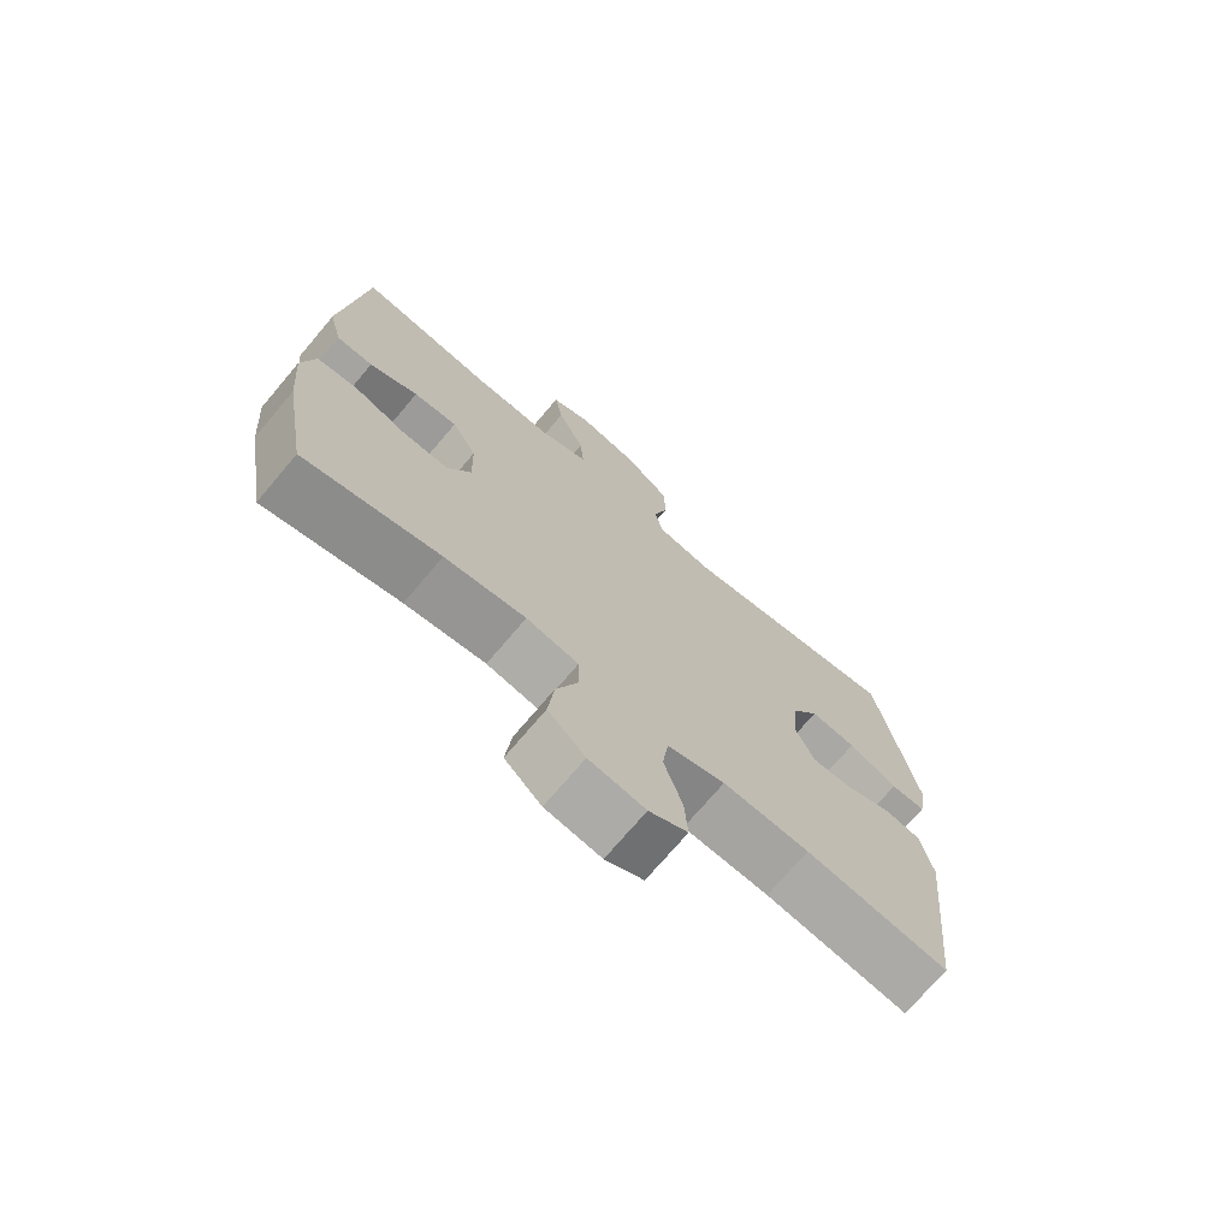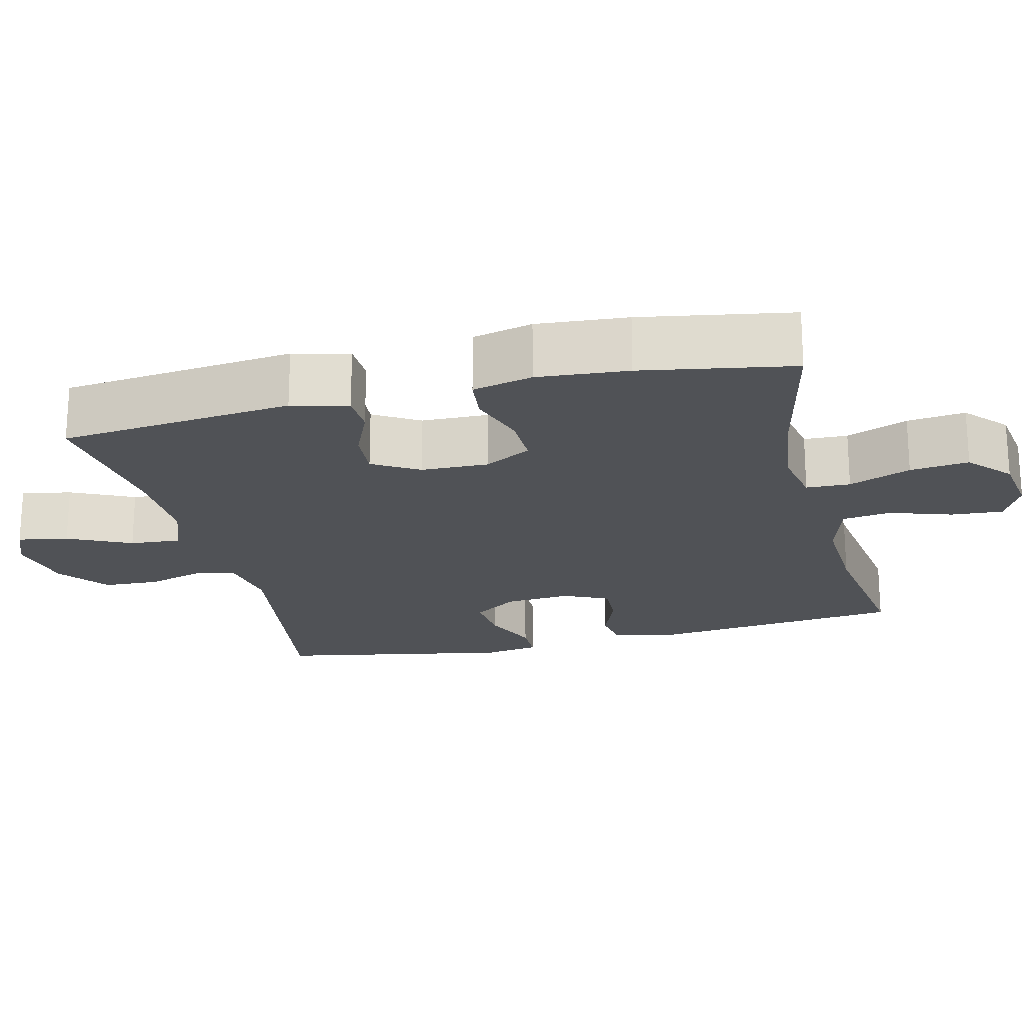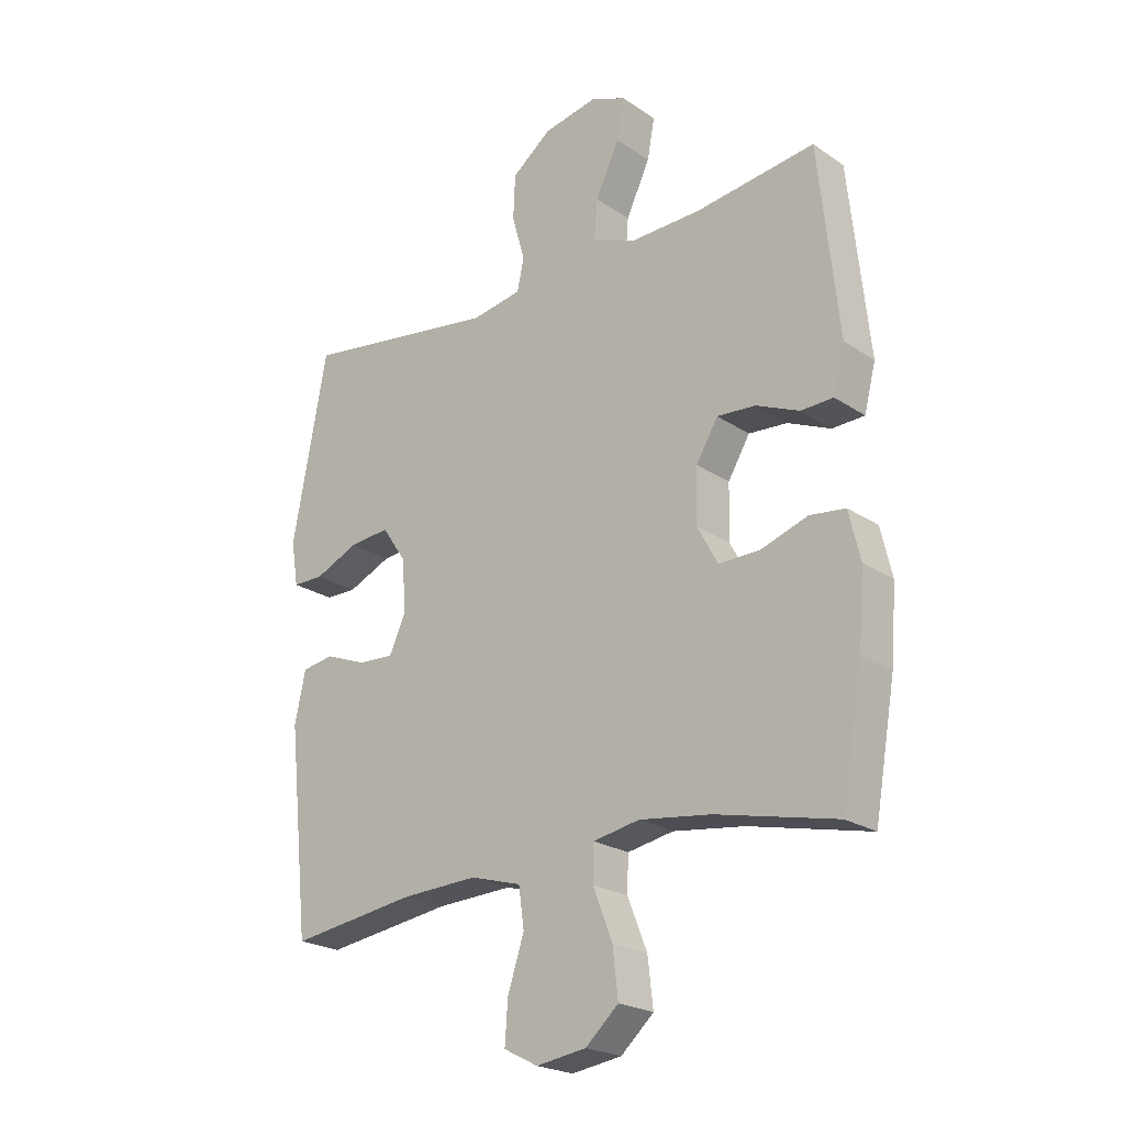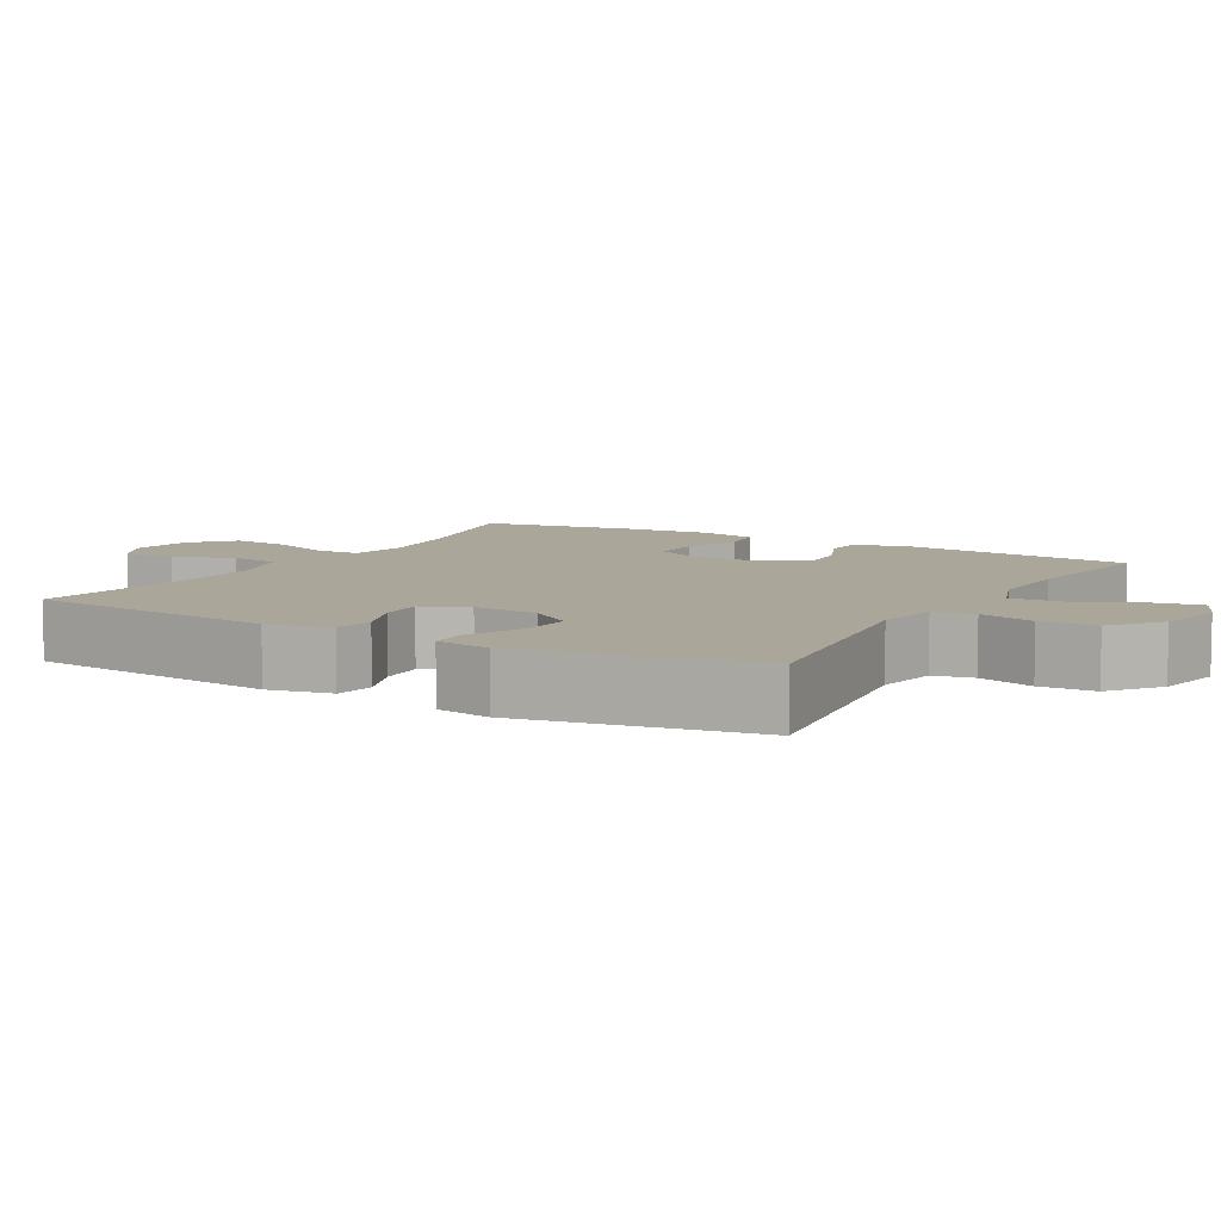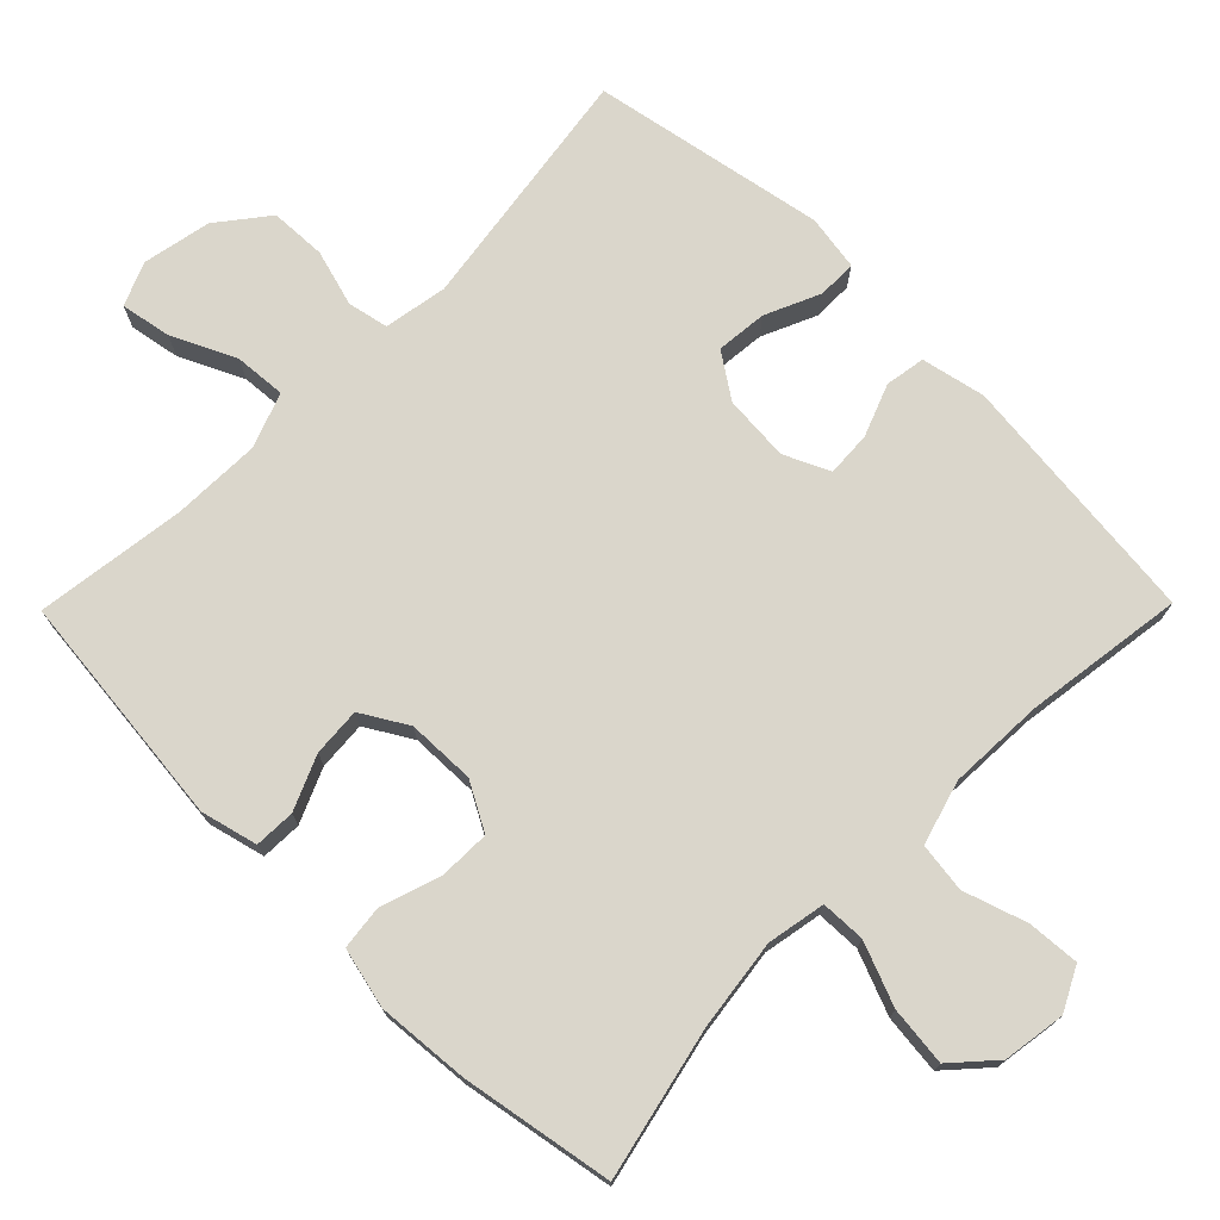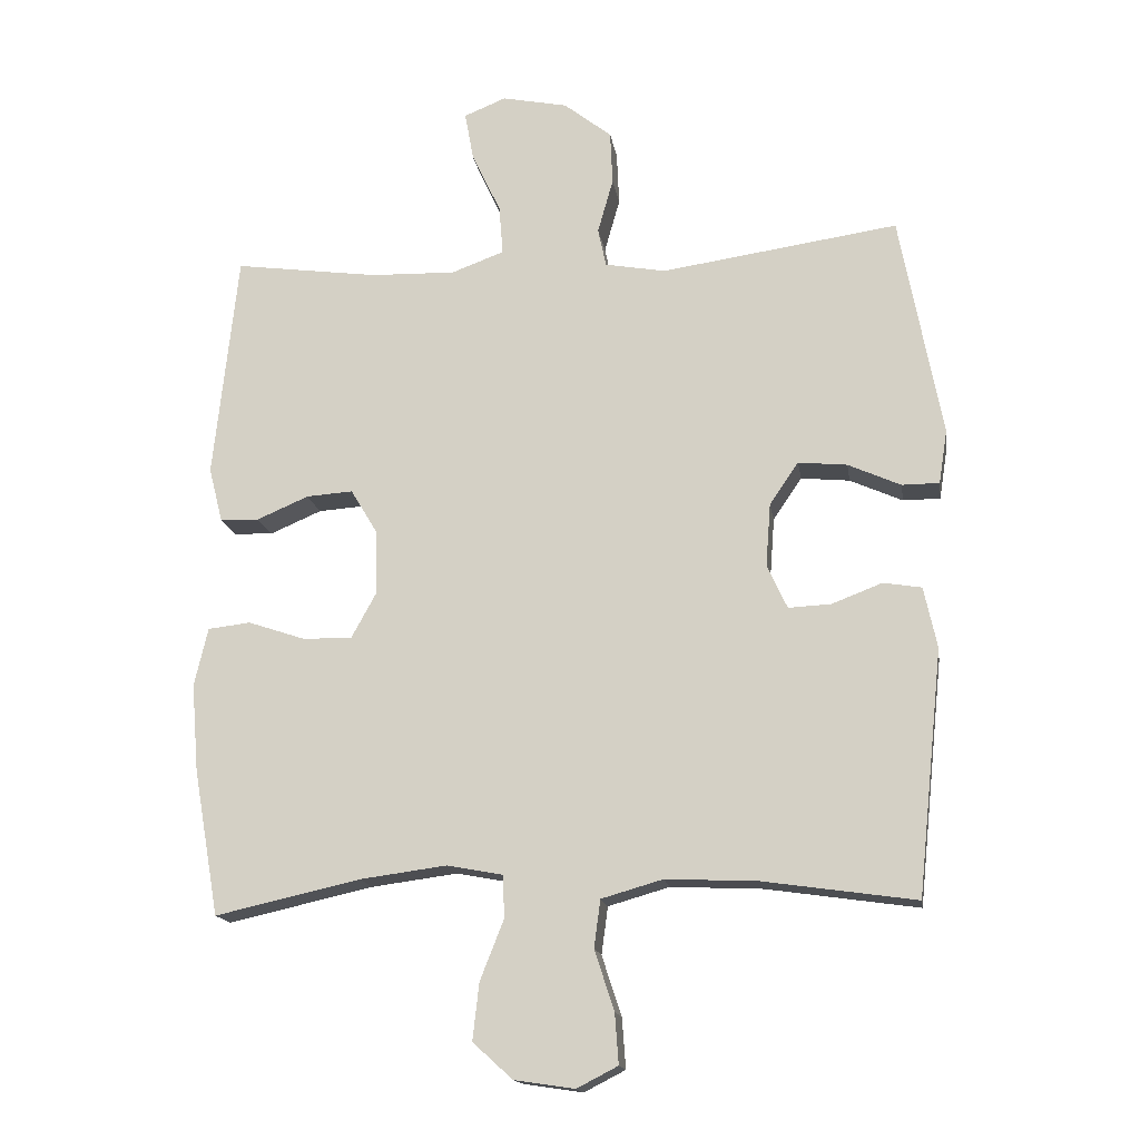
<metadata>
{"format":"obj","ext":"obj","renderer":"f3d","projection":"perspective","resolution":1024,"background":"white","views":[{"elev":-72.1,"azim":139.8,"up":"+Z"},{"elev":-21.0,"azim":103.7,"up":"+Y"},{"elev":-22.4,"azim":41.0,"up":"+Z"},{"elev":7.8,"azim":-59.9,"up":"+Y"},{"elev":74.1,"azim":134.6,"up":"+Y"},{"elev":-15.8,"azim":-171.2,"up":"+Z"}]}
</metadata>
<code>
o path302_path302.001
v -0.5609 0.0375 0.1712
v -0.5486 0.0375 0.09367
v -0.4942 0.0375 0.09338
v -0.4175 0.0375 0.1276
v -0.3464 0.0375 0.1347
v -0.3044 0.0375 0.07293
v -0.2974 0.0375 -0.01906
v -0.3267 0.0375 -0.08268
v -0.3891 0.0375 -0.07941
v -0.462 0.0375 -0.0513
v -0.5179 0.0375 -0.06053
v -0.537 0.0375 -0.1497
v -0.4997 0.0375 -0.5049
v -0.2778 0.0375 -0.4732
v -0.1441 0.0375 -0.4674
v -0.05473 0.0375 -0.4931
v -0.04538 0.0375 -0.5621
v -0.07405 0.0375 -0.6499
v -0.0793 0.0375 -0.7228
v -0.01945 0.0375 -0.7535
v 0.068 0.0375 -0.7403
v 0.1258 0.0375 -0.688
v 0.1165 0.0375 -0.6052
v 0.08199 0.0375 -0.5179
v 0.0841 0.0375 -0.456
v 0.1653 0.0375 -0.4407
v 0.2912 0.0375 -0.4575
v 0.5022 0.0375 -0.5049
v 0.5391 0.0375 -0.2923
v 0.5494 0.0375 -0.1646
v 0.5295 0.0375 -0.08005
v 0.4673 0.0375 -0.07282
v 0.3849 0.0375 -0.1006
v 0.3129 0.0375 -0.1022
v 0.2767 0.0375 -0.03602
v 0.2791 0.0375 0.05878
v 0.3174 0.0375 0.1232
v 0.3852 0.0375 0.1184
v 0.4604 0.0375 0.08612
v 0.5174 0.0375 0.08821
v 0.5373 0.0375 0.1675
v 0.5022 0.0375 0.4968
v 0.2922 0.0375 0.4682
v 0.1684 0.0375 0.4648
v 0.09188 0.0375 0.4933
v 0.09737 0.0375 0.5648
v 0.1394 0.0375 0.6536
v 0.1522 0.0375 0.7244
v 0.0912 0.0375 0.7493
v -0.004222 0.0375 0.73
v -0.07373 0.0375 0.6756
v -0.07708 0.0375 0.5977
v -0.05456 0.0375 0.5184
v -0.06658 0.0375 0.4622
v -0.1547 0.0375 0.4465
v -0.4997 0.0375 0.4968
v -0.5609 -0.0375 0.1712
v -0.5486 -0.0375 0.09367
v -0.4942 -0.0375 0.09338
v -0.4175 -0.0375 0.1276
v -0.3464 -0.0375 0.1347
v -0.3044 -0.0375 0.07293
v -0.2974 -0.0375 -0.01906
v -0.3267 -0.0375 -0.08268
v -0.3891 -0.0375 -0.07941
v -0.462 -0.0375 -0.0513
v -0.5179 -0.0375 -0.06053
v -0.537 -0.0375 -0.1497
v -0.4997 -0.0375 -0.5049
v -0.2778 -0.0375 -0.4732
v -0.1441 -0.0375 -0.4674
v -0.05473 -0.0375 -0.4931
v -0.04538 -0.0375 -0.5621
v -0.07405 -0.0375 -0.6499
v -0.0793 -0.0375 -0.7228
v -0.01945 -0.0375 -0.7535
v 0.068 -0.0375 -0.7403
v 0.1258 -0.0375 -0.688
v 0.1165 -0.0375 -0.6052
v 0.08199 -0.0375 -0.5179
v 0.0841 -0.0375 -0.456
v 0.1653 -0.0375 -0.4407
v 0.2912 -0.0375 -0.4575
v 0.5022 -0.0375 -0.5049
v 0.5391 -0.0375 -0.2923
v 0.5494 -0.0375 -0.1646
v 0.5295 -0.0375 -0.08005
v 0.4673 -0.0375 -0.07282
v 0.3849 -0.0375 -0.1006
v 0.3129 -0.0375 -0.1022
v 0.2767 -0.0375 -0.03602
v 0.2791 -0.0375 0.05878
v 0.3174 -0.0375 0.1232
v 0.3852 -0.0375 0.1184
v 0.4604 -0.0375 0.08612
v 0.5174 -0.0375 0.08821
v 0.5373 -0.0375 0.1675
v 0.5022 -0.0375 0.4968
v 0.2922 -0.0375 0.4682
v 0.1684 -0.0375 0.4648
v 0.09188 -0.0375 0.4933
v 0.09737 -0.0375 0.5648
v 0.1394 -0.0375 0.6536
v 0.1522 -0.0375 0.7244
v 0.0912 -0.0375 0.7493
v -0.004222 -0.0375 0.73
v -0.07373 -0.0375 0.6756
v -0.07708 -0.0375 0.5977
v -0.05456 -0.0375 0.5184
v -0.06658 -0.0375 0.4622
v -0.1547 -0.0375 0.4465
v -0.4997 -0.0375 0.4968
v 0.1522 0.0375 0.7244
v 0.1522 0.0375 0.7244
v 0.0912 0.0375 0.7493
v -0.004222 0.0375 0.73
v -0.07373 0.0375 0.6756
v 0.1394 0.0375 0.6536
v -0.07708 0.0375 0.5977
v 0.09737 0.0375 0.5648
v -0.05456 0.0375 0.5184
v 0.09188 0.0375 0.4933
v 0.09188 0.0375 0.4933
v -0.06658 0.0375 0.4622
v -0.06658 0.0375 0.4622
v 0.1684 0.0375 0.4648
v 0.5022 0.0375 0.4968
v 0.5022 0.0375 0.4968
v 0.2922 0.0375 0.4682
v -0.1547 0.0375 0.4465
v -0.4997 0.0375 0.4968
v -0.4997 0.0375 0.4968
v -0.5609 0.0375 0.1712
v 0.5373 0.0375 0.1675
v -0.4175 0.0375 0.1276
v -0.3464 0.0375 0.1347
v -0.3464 0.0375 0.1347
v -0.5486 0.0375 0.09367
v -0.5486 0.0375 0.09367
v 0.5174 0.0375 0.08821
v 0.5174 0.0375 0.08821
v 0.3174 0.0375 0.1232
v 0.3174 0.0375 0.1232
v 0.3852 0.0375 0.1184
v -0.3044 0.0375 0.07293
v -0.4942 0.0375 0.09338
v 0.2791 0.0375 0.05878
v 0.4604 0.0375 0.08612
v -0.2974 0.0375 -0.01906
v 0.2767 0.0375 -0.03602
v -0.3267 0.0375 -0.08268
v -0.3267 0.0375 -0.08268
v 0.3129 0.0375 -0.1022
v 0.3129 0.0375 -0.1022
v -0.3891 0.0375 -0.07941
v -0.462 0.0375 -0.0513
v -0.5179 0.0375 -0.06053
v -0.5179 0.0375 -0.06053
v -0.537 0.0375 -0.1497
v 0.5295 0.0375 -0.08005
v 0.5295 0.0375 -0.08005
v 0.4673 0.0375 -0.07282
v 0.3849 0.0375 -0.1006
v 0.5494 0.0375 -0.1646
v 0.5391 0.0375 -0.2923
v 0.5022 0.0375 -0.5049
v 0.5022 0.0375 -0.5049
v 0.2912 0.0375 -0.4575
v 0.1653 0.0375 -0.4407
v 0.0841 0.0375 -0.456
v 0.0841 0.0375 -0.456
v 0.08199 0.0375 -0.5179
v -0.1441 0.0375 -0.4674
v -0.05473 0.0375 -0.4931
v -0.05473 0.0375 -0.4931
v -0.2778 0.0375 -0.4732
v -0.4997 0.0375 -0.5049
v -0.4997 0.0375 -0.5049
v -0.04538 0.0375 -0.5621
v 0.1165 0.0375 -0.6052
v -0.07405 0.0375 -0.6499
v 0.1258 0.0375 -0.688
v -0.0793 0.0375 -0.7228
v -0.0793 0.0375 -0.7228
v 0.068 0.0375 -0.7403
v -0.01945 0.0375 -0.7535
v 0.1522 -0.0375 0.7244
v 0.1522 -0.0375 0.7244
v 0.0912 -0.0375 0.7493
v -0.004222 -0.0375 0.73
v -0.07373 -0.0375 0.6756
v 0.1394 -0.0375 0.6536
v -0.07708 -0.0375 0.5977
v 0.09737 -0.0375 0.5648
v -0.05456 -0.0375 0.5184
v 0.09188 -0.0375 0.4933
v 0.09188 -0.0375 0.4933
v -0.06658 -0.0375 0.4622
v -0.06658 -0.0375 0.4622
v 0.1684 -0.0375 0.4648
v 0.5022 -0.0375 0.4968
v 0.5022 -0.0375 0.4968
v 0.2922 -0.0375 0.4682
v -0.1547 -0.0375 0.4465
v -0.4997 -0.0375 0.4968
v -0.4997 -0.0375 0.4968
v -0.5609 -0.0375 0.1712
v 0.5373 -0.0375 0.1675
v -0.4175 -0.0375 0.1276
v -0.3464 -0.0375 0.1347
v -0.3464 -0.0375 0.1347
v -0.5486 -0.0375 0.09367
v -0.5486 -0.0375 0.09367
v 0.5174 -0.0375 0.08821
v 0.5174 -0.0375 0.08821
v 0.3174 -0.0375 0.1232
v 0.3174 -0.0375 0.1232
v 0.3852 -0.0375 0.1184
v -0.3044 -0.0375 0.07293
v -0.4942 -0.0375 0.09338
v 0.2791 -0.0375 0.05878
v 0.4604 -0.0375 0.08612
v -0.2974 -0.0375 -0.01906
v 0.2767 -0.0375 -0.03602
v -0.3267 -0.0375 -0.08268
v -0.3267 -0.0375 -0.08268
v 0.3129 -0.0375 -0.1022
v 0.3129 -0.0375 -0.1022
v -0.3891 -0.0375 -0.07941
v -0.462 -0.0375 -0.0513
v -0.5179 -0.0375 -0.06053
v -0.5179 -0.0375 -0.06053
v -0.537 -0.0375 -0.1497
v 0.5295 -0.0375 -0.08005
v 0.5295 -0.0375 -0.08005
v 0.4673 -0.0375 -0.07282
v 0.3849 -0.0375 -0.1006
v 0.5494 -0.0375 -0.1646
v 0.5391 -0.0375 -0.2923
v 0.5022 -0.0375 -0.5049
v 0.5022 -0.0375 -0.5049
v 0.2912 -0.0375 -0.4575
v 0.1653 -0.0375 -0.4407
v 0.0841 -0.0375 -0.456
v 0.0841 -0.0375 -0.456
v 0.08199 -0.0375 -0.5179
v -0.1441 -0.0375 -0.4674
v -0.05473 -0.0375 -0.4931
v -0.05473 -0.0375 -0.4931
v -0.2778 -0.0375 -0.4732
v -0.4997 -0.0375 -0.5049
v -0.4997 -0.0375 -0.5049
v -0.04538 -0.0375 -0.5621
v 0.1165 -0.0375 -0.6052
v -0.07405 -0.0375 -0.6499
v 0.1258 -0.0375 -0.688
v -0.0793 -0.0375 -0.7228
v -0.0793 -0.0375 -0.7228
v 0.068 -0.0375 -0.7403
v -0.01945 -0.0375 -0.7535
f 227 242 237
f 203 218 208
f 244 225 247
f 200 216 203
f 194 190 193
f 229 230 233
f 219 204 210
f 192 190 194
f 239 242 240
f 242 227 243
f 236 238 234
f 259 255 260
f 189 190 192
f 246 253 254
f 210 205 209
f 203 208 201
f 216 200 221
f 194 195 196
f 223 225 244
f 250 233 251
f 250 225 229
f 254 259 256
f 207 209 205
f 239 237 242
f 198 204 219
f 205 210 204
f 209 207 220
f 238 237 239
f 200 198 221
f 221 219 223
f 233 230 231
f 224 244 227
f 221 198 219
f 250 229 233
f 214 208 222
f 216 218 203
f 187 189 192
f 191 193 190
f 260 255 257
f 237 238 236
f 254 255 259
f 247 225 250
f 243 227 244
f 253 255 254
f 244 247 248
f 222 208 218
f 196 198 200
f 224 223 244
f 220 207 212
f 221 223 224
f 246 248 253
f 196 195 198
f 195 194 193
f 244 248 246
f 114 49 105 188
f 49 50 106 105
f 50 51 107 106
f 47 48 104 103
f 51 52 108 107
f 46 47 103 102
f 52 53 109 108
f 123 46 102 197
f 53 125 199 109
f 44 45 101 100
f 128 43 99 202
f 43 44 100 99
f 54 55 111 110
f 55 132 206 111
f 56 1 57 112
f 41 42 98 97
f 4 137 211 60
f 1 139 213 57
f 141 41 97 215
f 143 38 94 217
f 5 6 62 61
f 3 4 60 59
f 2 3 59 58
f 36 37 93 92
f 39 40 96 95
f 38 39 95 94
f 6 7 63 62
f 35 36 92 91
f 7 152 226 63
f 154 35 91 228
f 9 10 66 65
f 10 158 232 66
f 11 12 68 67
f 161 32 88 235
f 32 33 89 88
f 8 9 65 64
f 30 31 87 86
f 33 34 90 89
f 29 30 86 85
f 167 29 85 241
f 27 28 84 83
f 26 27 83 82
f 171 26 82 245
f 24 25 81 80
f 15 175 249 71
f 14 15 71 70
f 178 14 70 252
f 12 13 69 68
f 16 17 73 72
f 23 24 80 79
f 17 18 74 73
f 22 23 79 78
f 18 184 258 74
f 21 22 78 77
f 20 21 77 76
f 19 20 76 75
f 153 163 168
f 129 134 144
f 170 173 151
f 126 129 142
f 120 119 116
f 155 159 156
f 145 136 130
f 118 120 116
f 165 166 168
f 168 169 153
f 162 160 164
f 185 186 181
f 115 118 116
f 172 180 179
f 136 135 131
f 129 127 134
f 142 147 126
f 120 122 121
f 149 170 151
f 176 177 159
f 176 155 151
f 180 182 185
f 133 131 135
f 165 168 163
f 124 145 130
f 131 130 136
f 135 146 133
f 164 165 163
f 126 147 124
f 147 149 145
f 159 157 156
f 150 153 170
f 147 145 124
f 176 159 155
f 140 148 134
f 142 129 144
f 113 118 115
f 117 116 119
f 186 183 181
f 163 162 164
f 180 185 181
f 173 176 151
f 169 170 153
f 179 180 181
f 170 174 173
f 148 144 134
f 122 126 124
f 150 170 149
f 146 138 133
f 147 150 149
f 172 179 174
f 122 124 121
f 121 119 120
f 170 172 174

</code>
